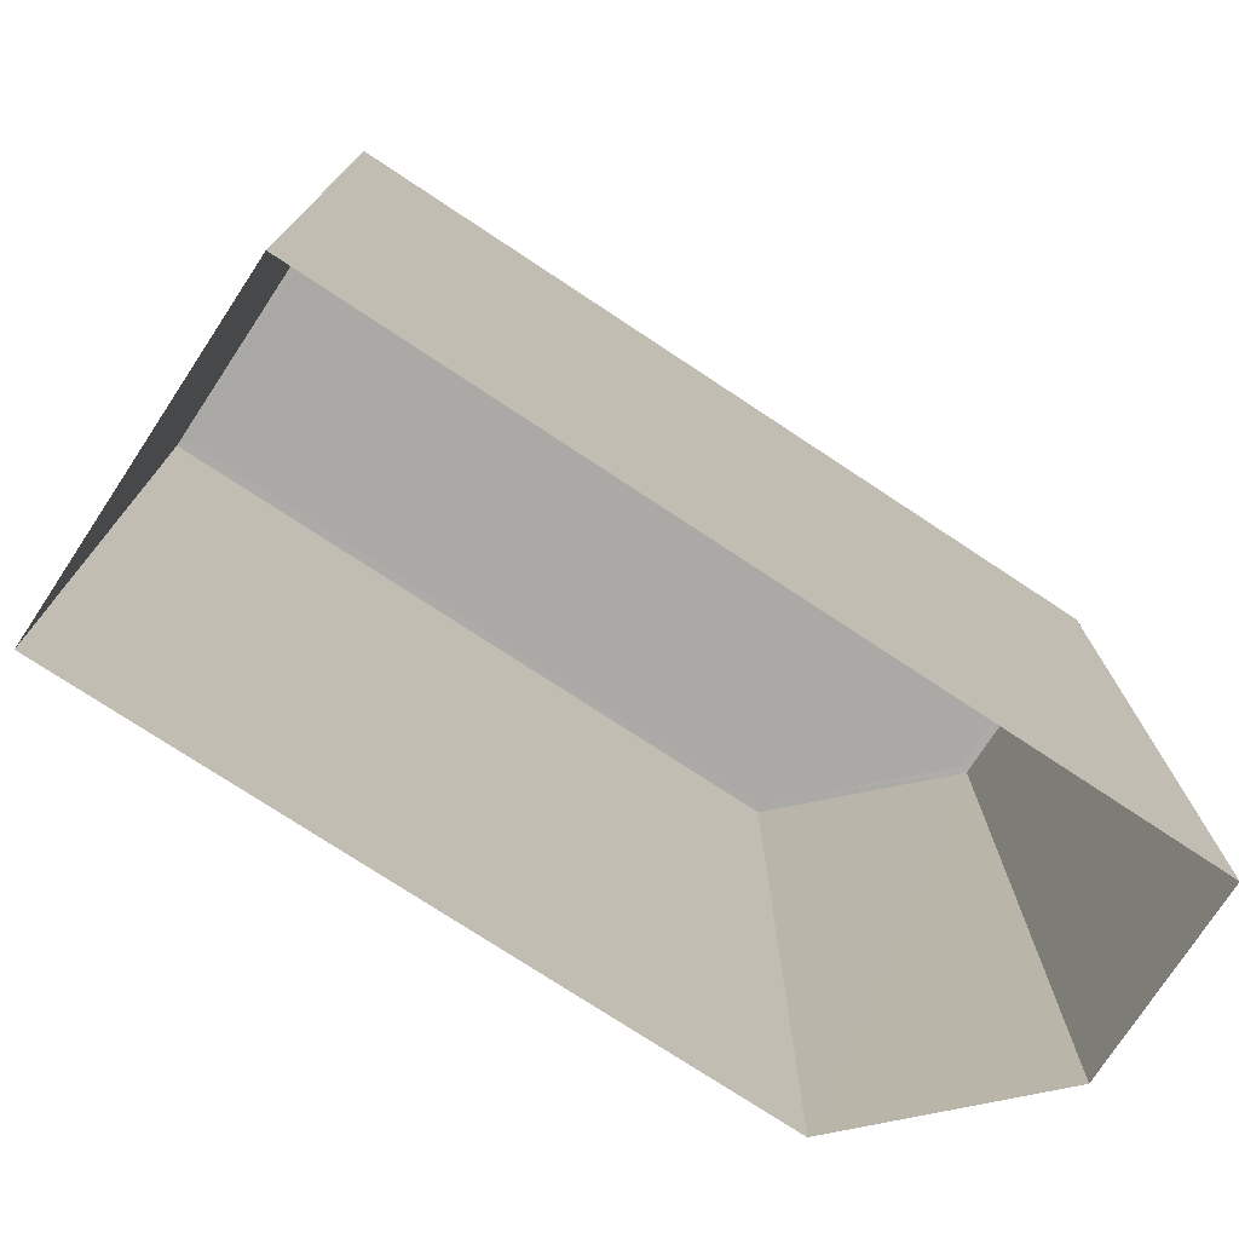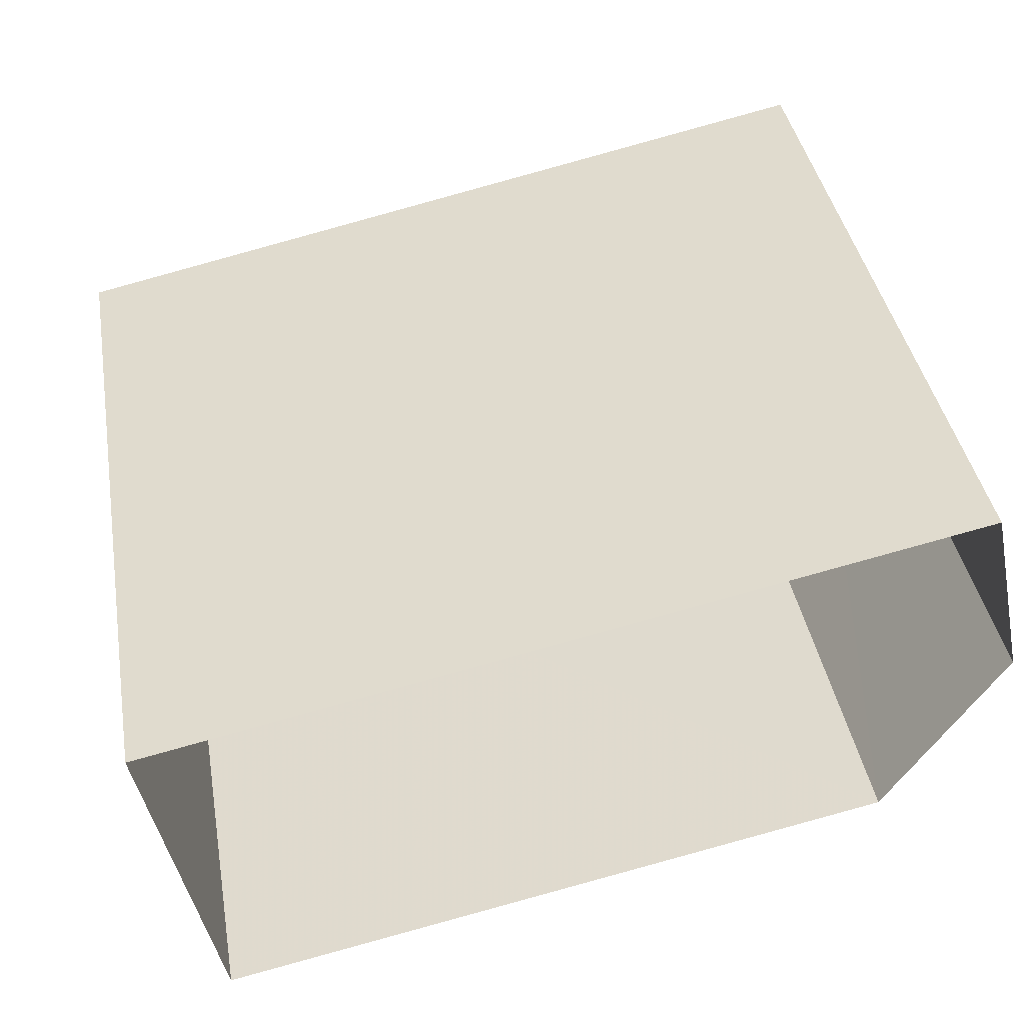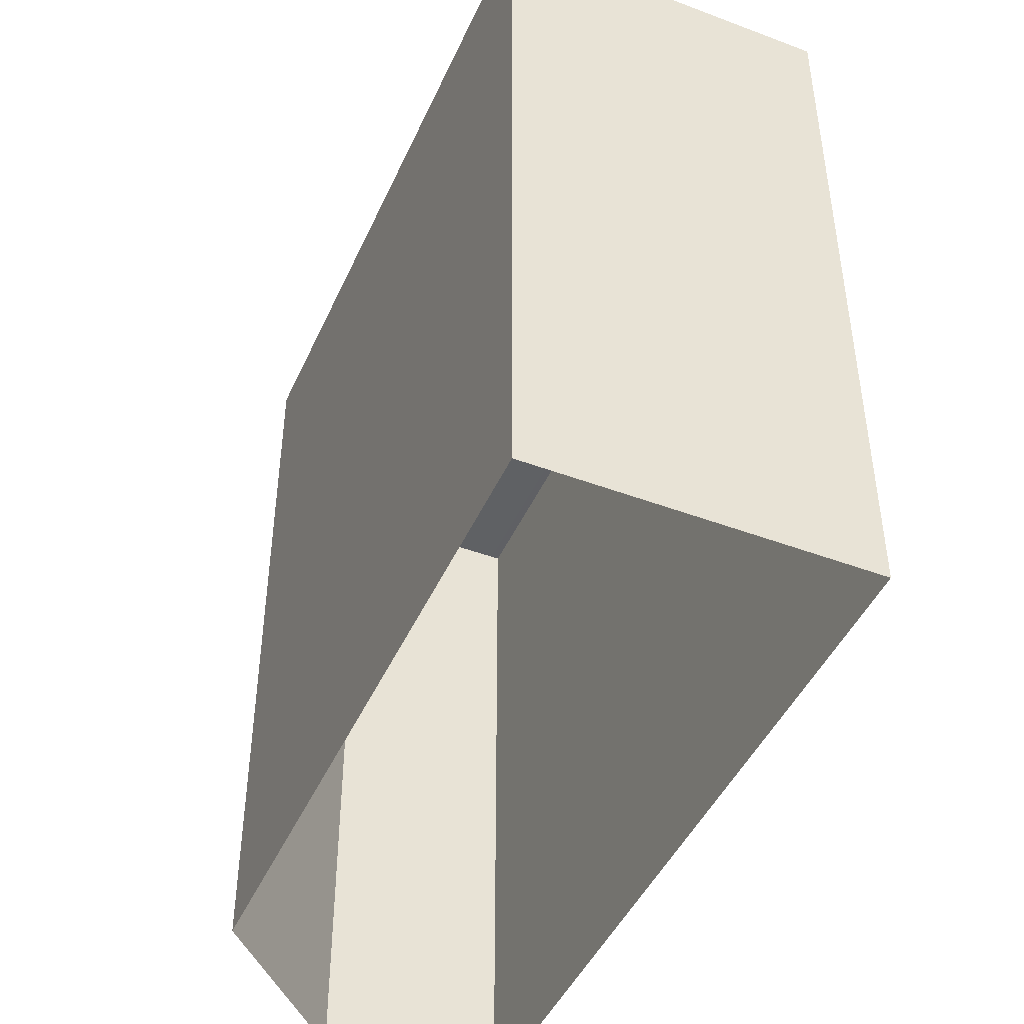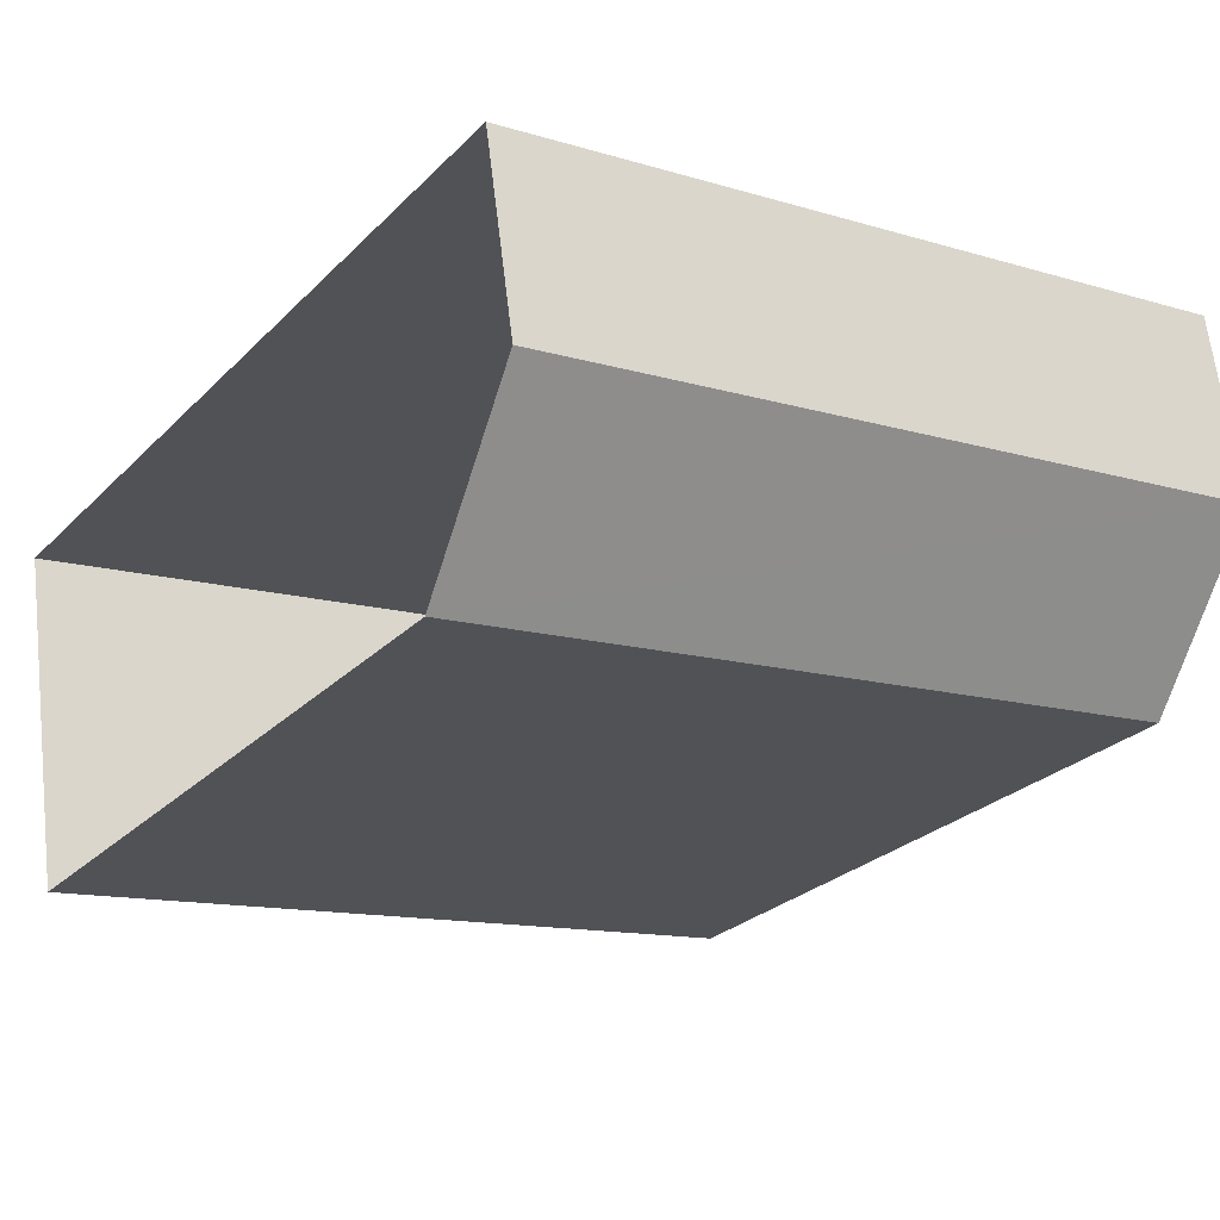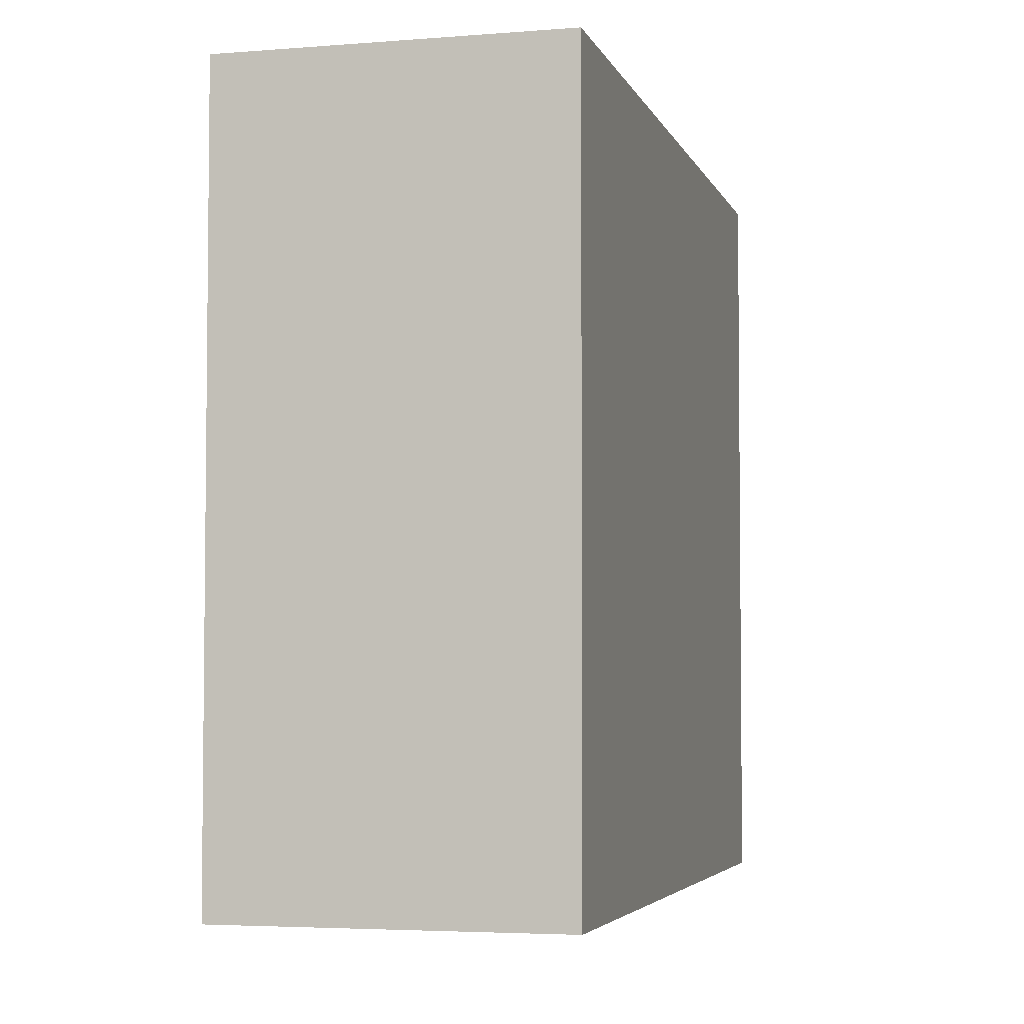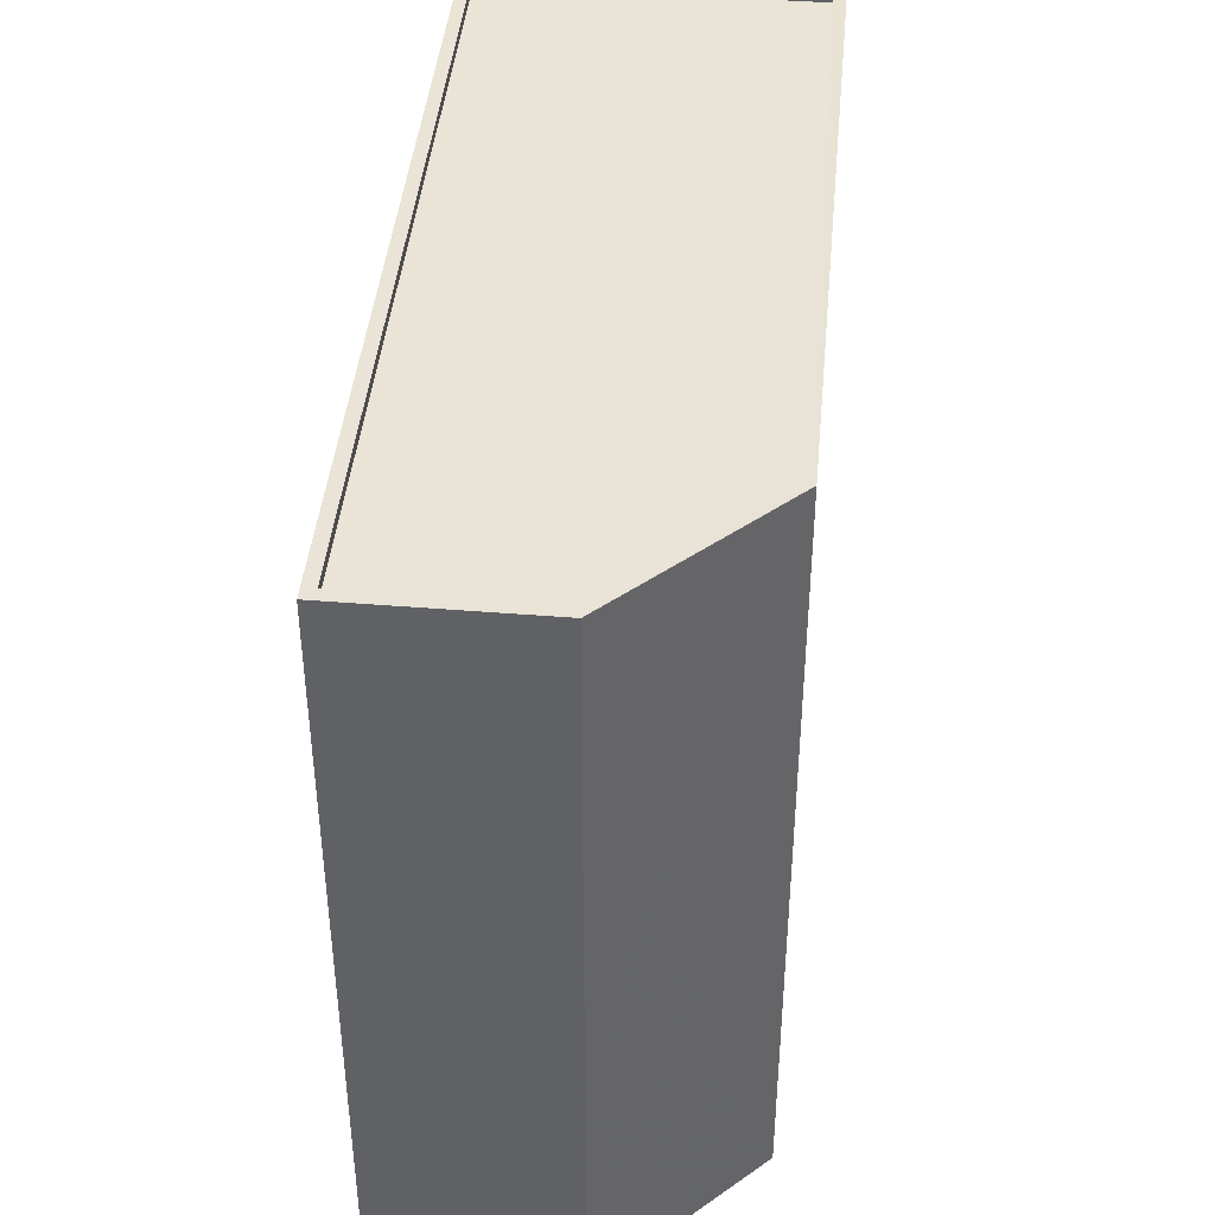
<metadata>
{"format":"obj","ext":"obj","renderer":"f3d","projection":"perspective","resolution":1024,"background":"white","views":[{"elev":-75.6,"azim":134.7,"up":"+Z"},{"elev":40.1,"azim":170.1,"up":"+Y"},{"elev":-45.5,"azim":54.8,"up":"+Z"},{"elev":-12.6,"azim":-125.1,"up":"+Y"},{"elev":-4.2,"azim":92.9,"up":"+Z"},{"elev":42.4,"azim":-96.5,"up":"+Z"}]}
</metadata>
<code>
v -8.911e+04 -9.991e+04 6.025
v -8.912e+04 -9.991e+04 6.025
v -8.911e+04 -9.99e+04 6.024
v -8.912e+04 -9.99e+04 6.025
v -8.912e+04 -9.99e+04 6.025
v -8.911e+04 -9.991e+04 15.28
v -8.912e+04 -9.991e+04 15.28
v -8.911e+04 -9.991e+04 15.28
v -8.912e+04 -9.991e+04 15.28
v -8.911e+04 -9.991e+04 15.16
v -8.911e+04 -9.99e+04 15.16
v -8.912e+04 -9.991e+04 15.16
v -8.912e+04 -9.99e+04 15.16
v -8.912e+04 -9.99e+04 15.16
v -8.911e+04 -9.99e+04 15.28
v -8.911e+04 -9.99e+04 15.28
v -8.912e+04 -9.99e+04 15.28
v -8.912e+04 -9.99e+04 15.28
v -8.912e+04 -9.99e+04 15.28
v -8.912e+04 -9.99e+04 15.28
f 1 2 3
f 3 2 4
f 2 5 4
f 6 7 8
f 6 9 7
f 10 11 12
f 12 13 14
f 12 11 13
f 8 15 16
f 8 16 6
f 7 9 17
f 18 16 15
f 18 17 19
f 16 18 19
f 20 19 17
f 9 20 17
f 19 13 11
f 16 19 11
f 15 3 4
f 18 15 4
f 16 11 10
f 6 16 10
f 17 5 2
f 7 17 2
f 19 14 13
f 19 20 14
f 15 1 3
f 15 8 1
f 8 2 1
f 8 7 2
f 9 12 14
f 20 9 14
f 17 4 5
f 17 18 4
f 6 10 12
f 9 6 12

</code>
